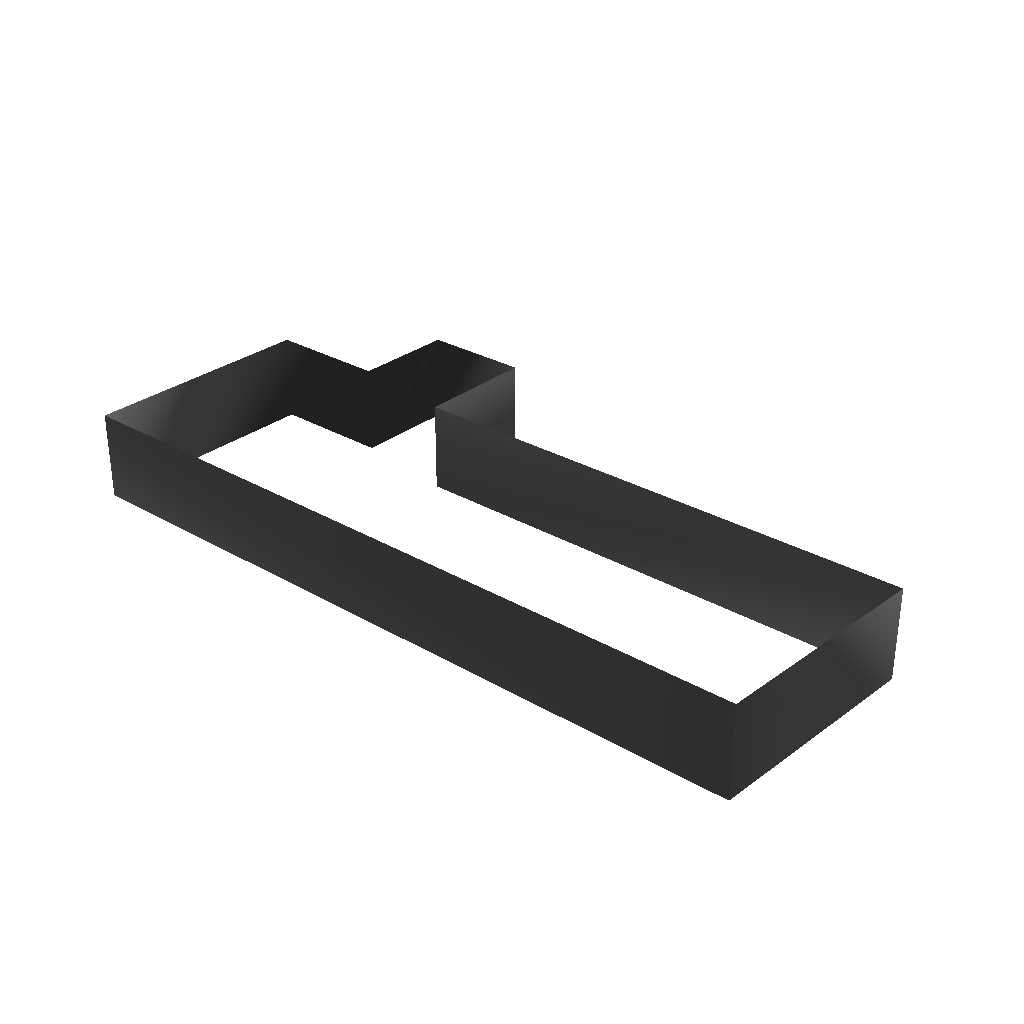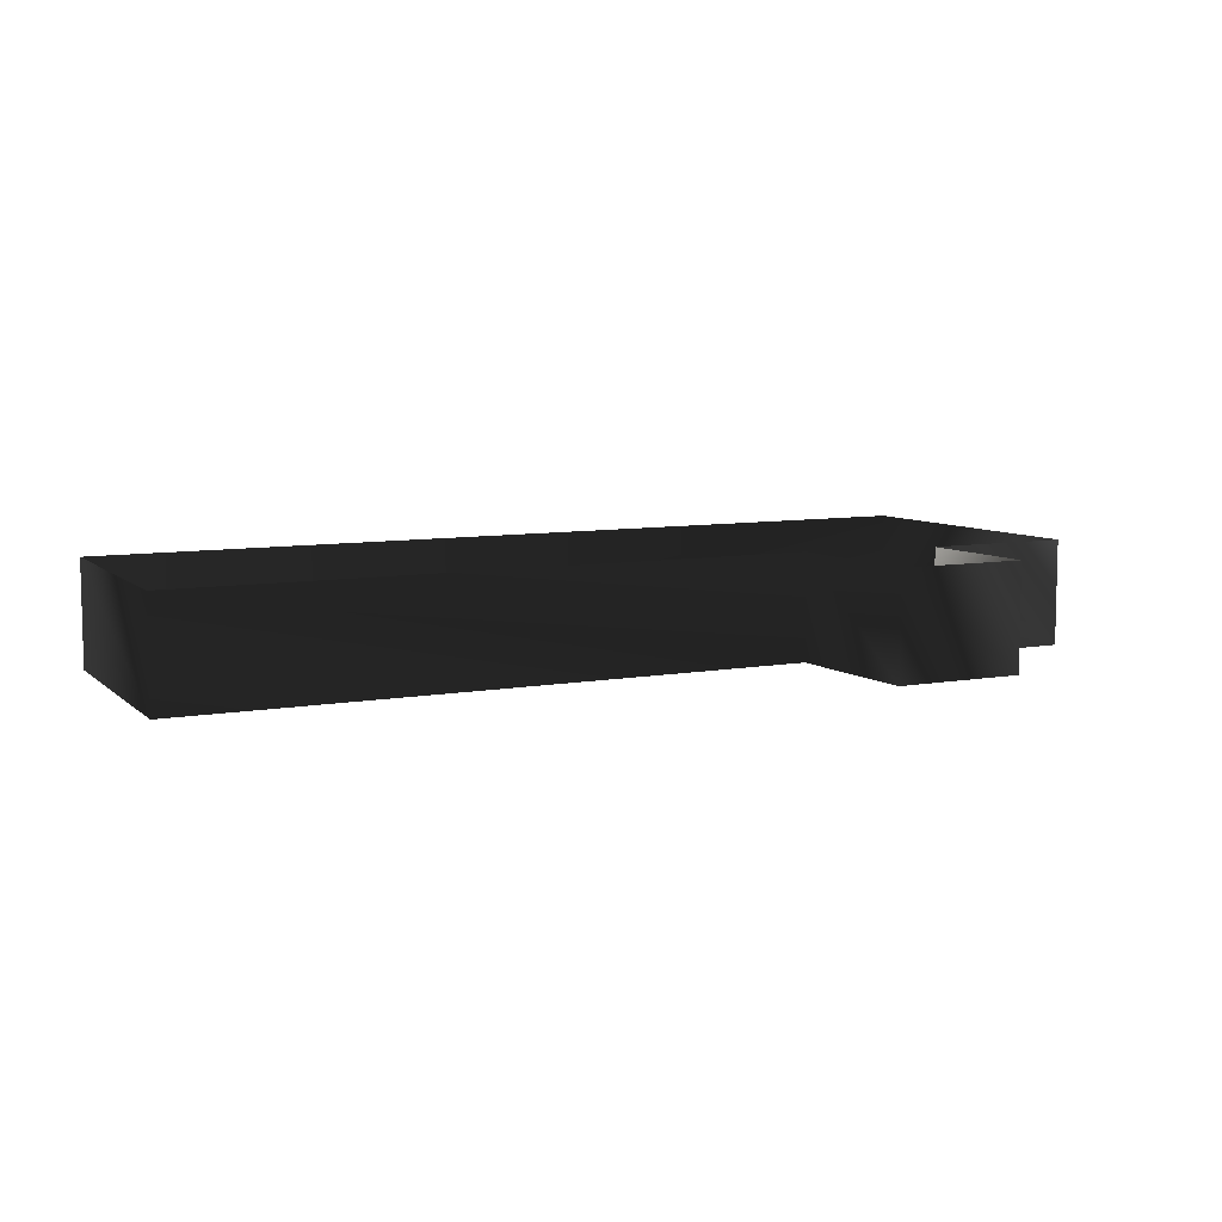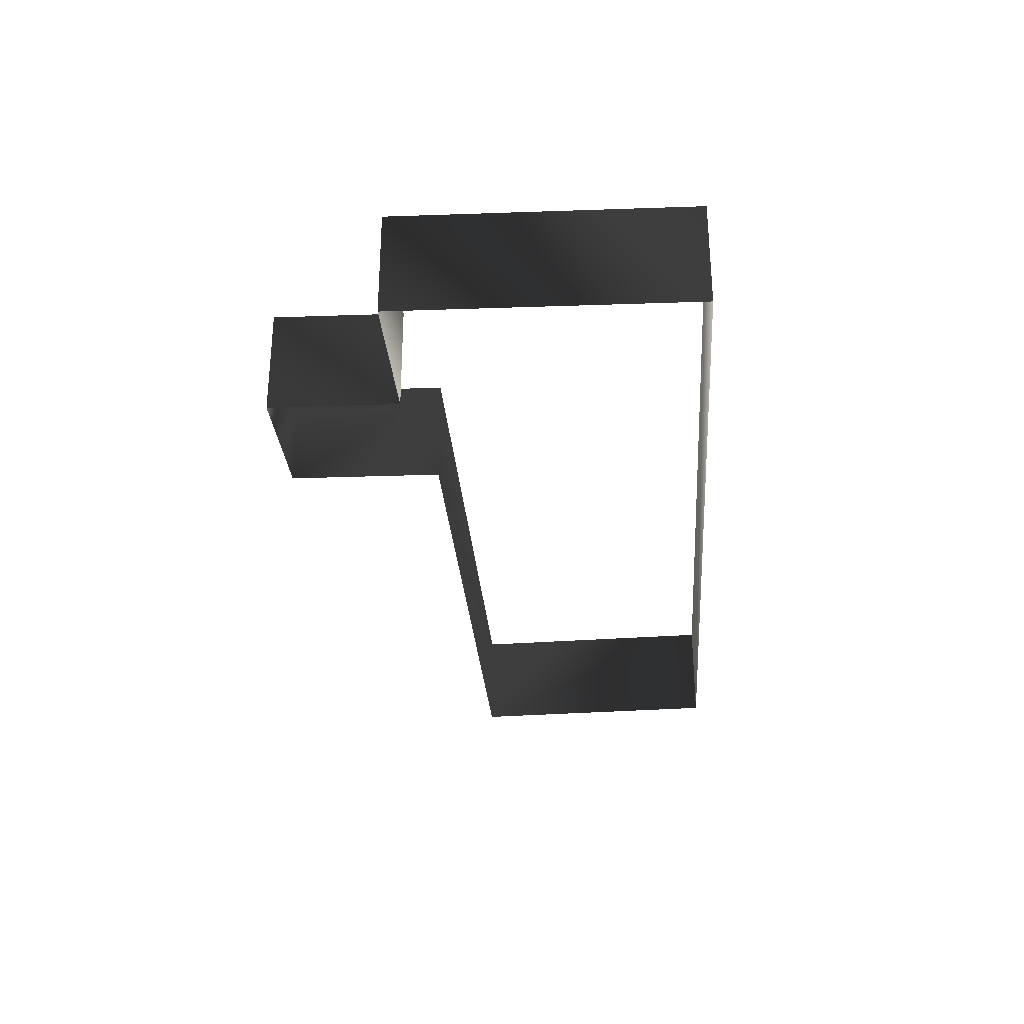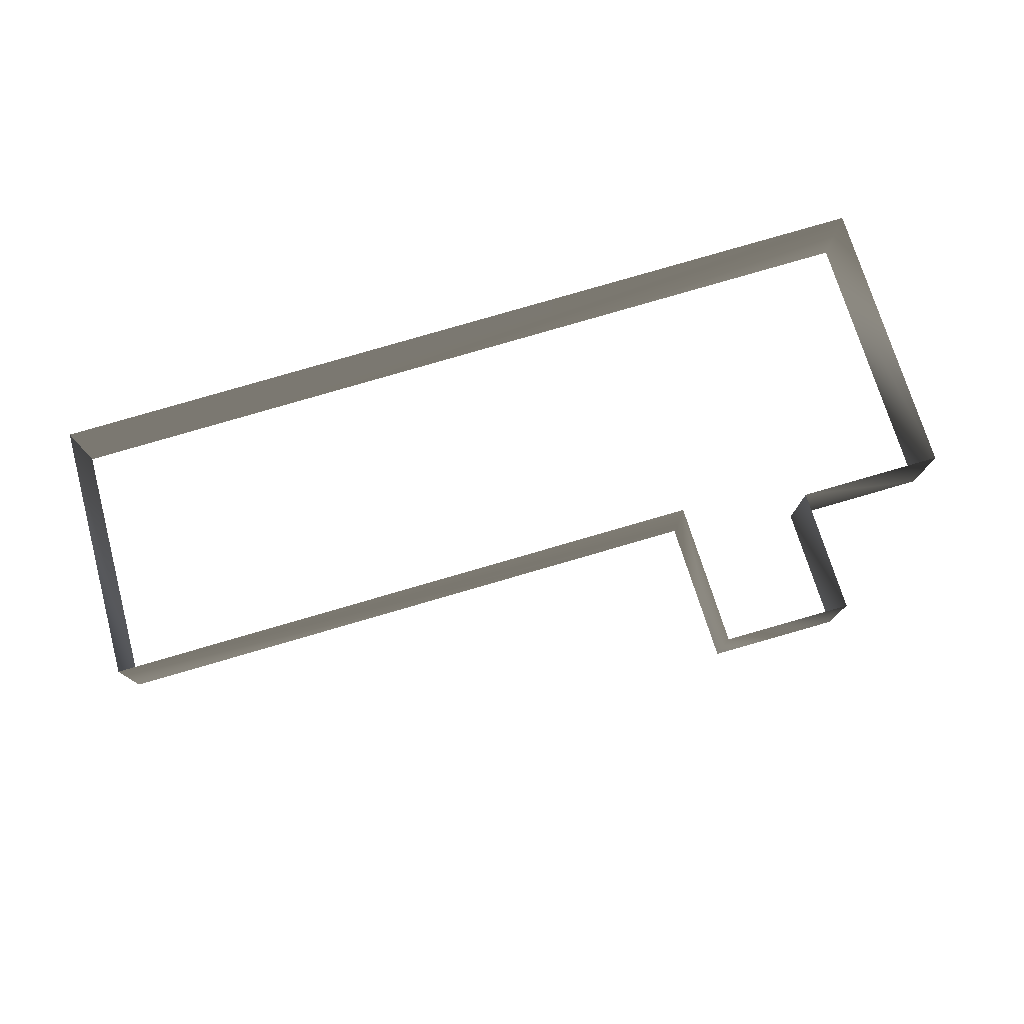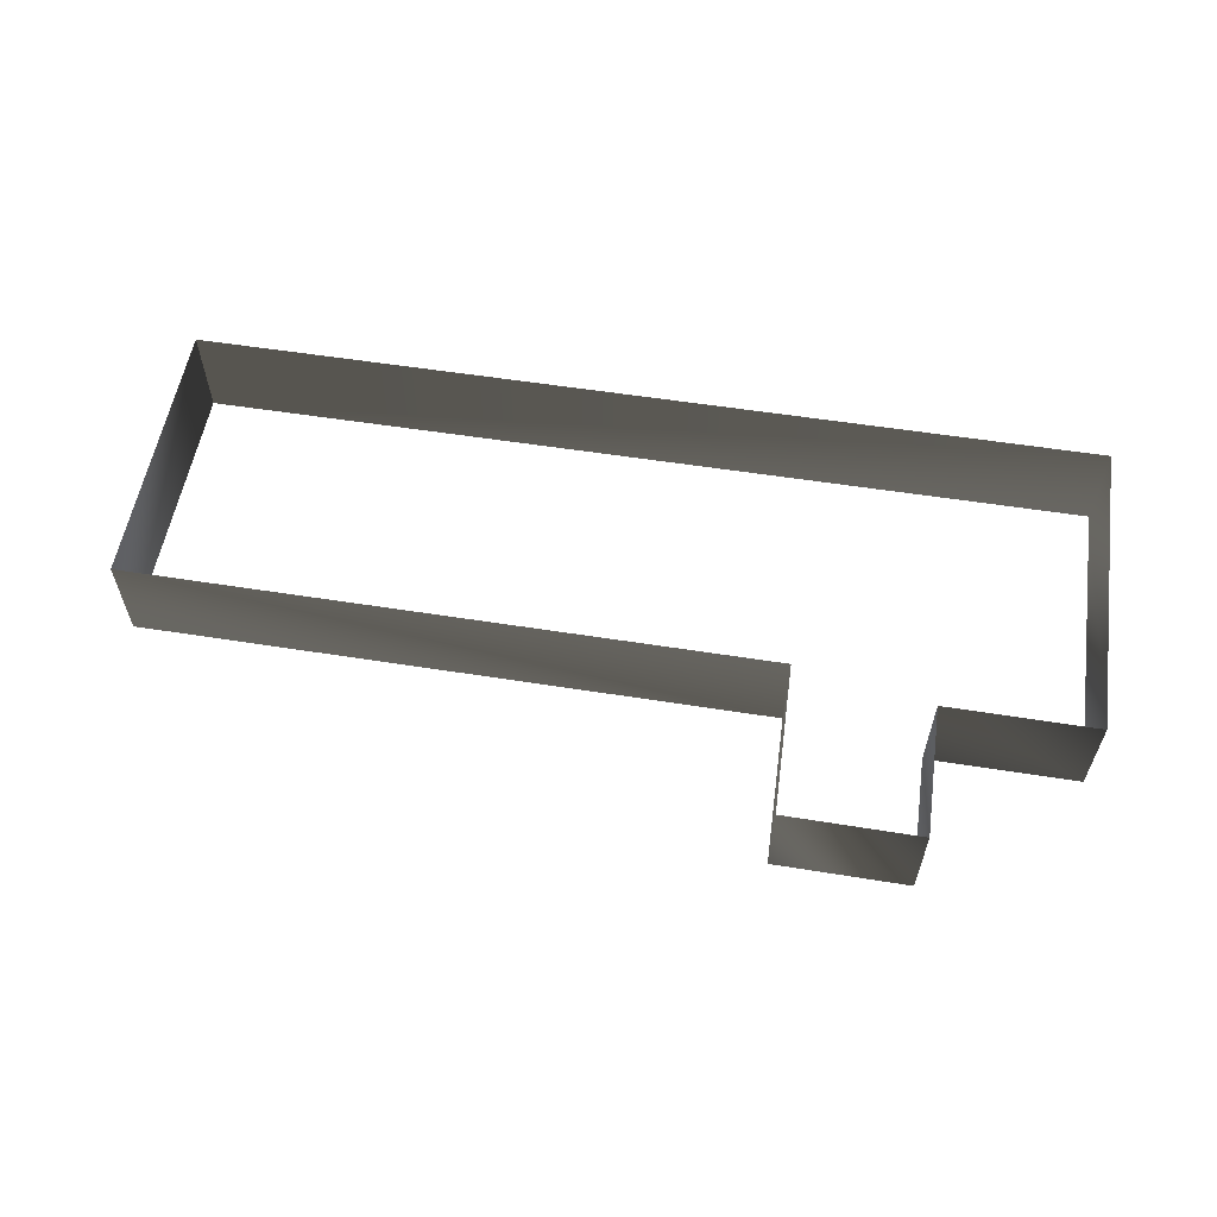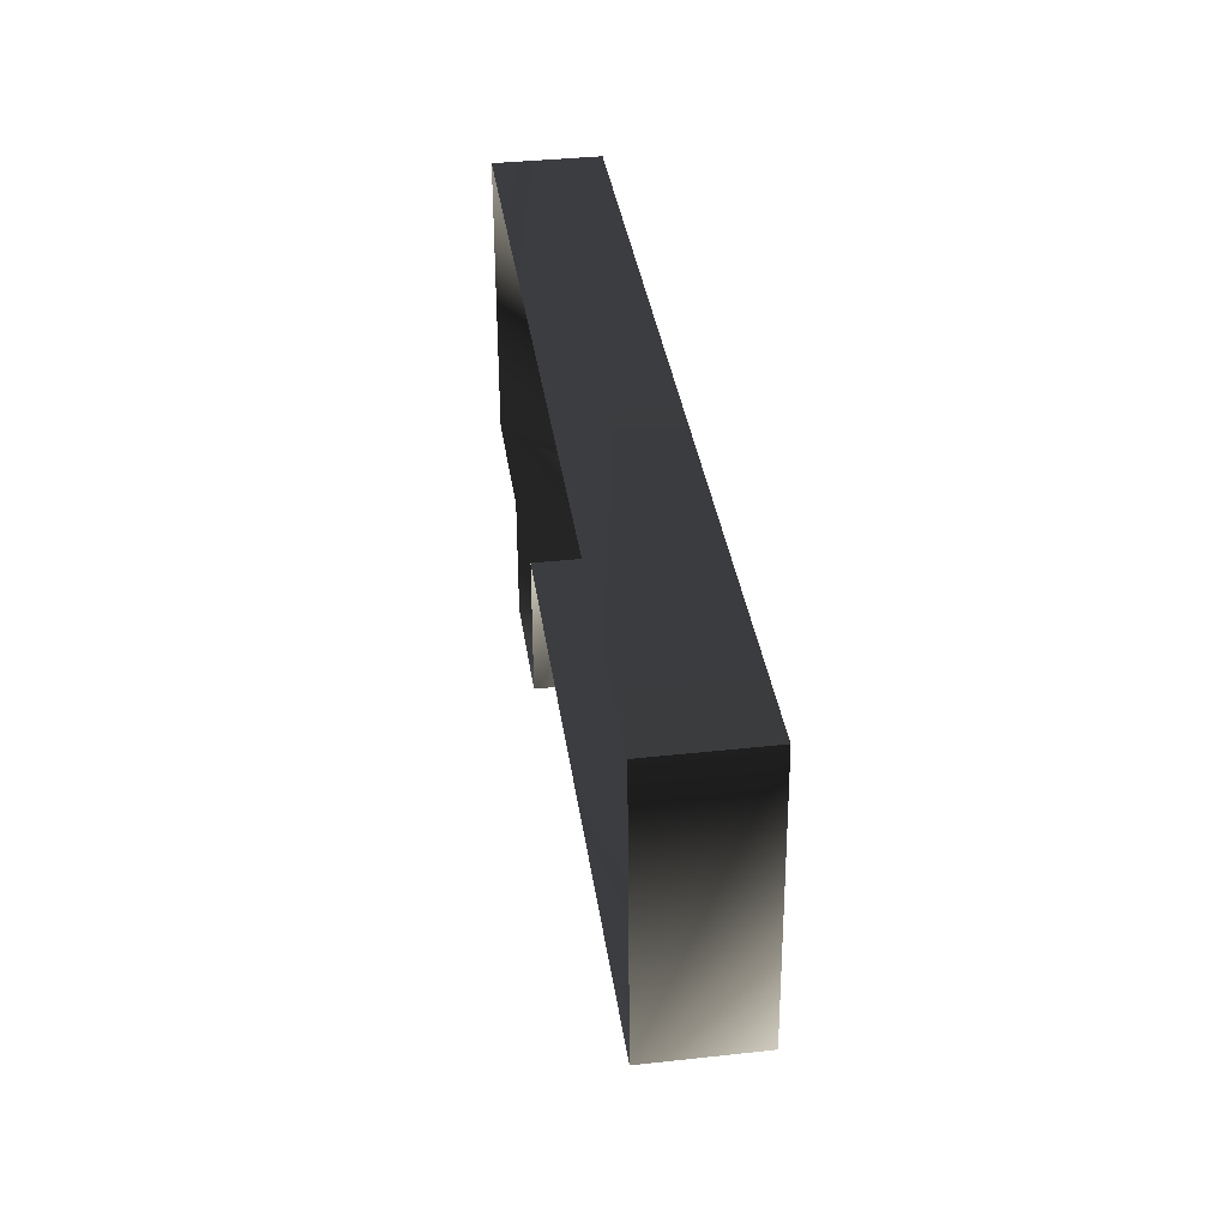
<metadata>
{"format":"obj","ext":"obj","renderer":"f3d","projection":"perspective","resolution":1024,"background":"white","views":[{"elev":28.6,"azim":39.8,"up":"+Y"},{"elev":7.9,"azim":151.3,"up":"+Y"},{"elev":-29.6,"azim":-87.1,"up":"+Y"},{"elev":77.0,"azim":162.2,"up":"+Y"},{"elev":59.7,"azim":-172.4,"up":"+Y"},{"elev":37.2,"azim":82.0,"up":"+Z"}]}
</metadata>
<code>
g Way_92
v 29 0 14
v 30 0 -2.25
v -8 0 -3.25
v -8 0 -12.25
v -16 0 -12.5
v -16 0 -4.75
v -25 0 -5
v -25 0 12.75
v 29 0 14
v 29 6.401 14
v 30 6.401 -2.25
v -8 6.401 -3.25
v -8 6.401 -12.25
v -16 6.401 -12.5
v -16 6.401 -4.75
v -25 6.401 -5
v -25 6.401 12.75
v 29 6.401 14
f 10 2 1
f 2 10 11
f 11 3 2
f 3 11 12
f 12 4 3
f 4 12 13
f 13 5 4
f 5 13 14
f 14 6 5
f 6 14 15
f 15 7 6
f 7 15 16
f 16 8 7
f 8 16 17
f 17 9 8
f 9 17 18
f 18 1 9
f 1 18 10

</code>
